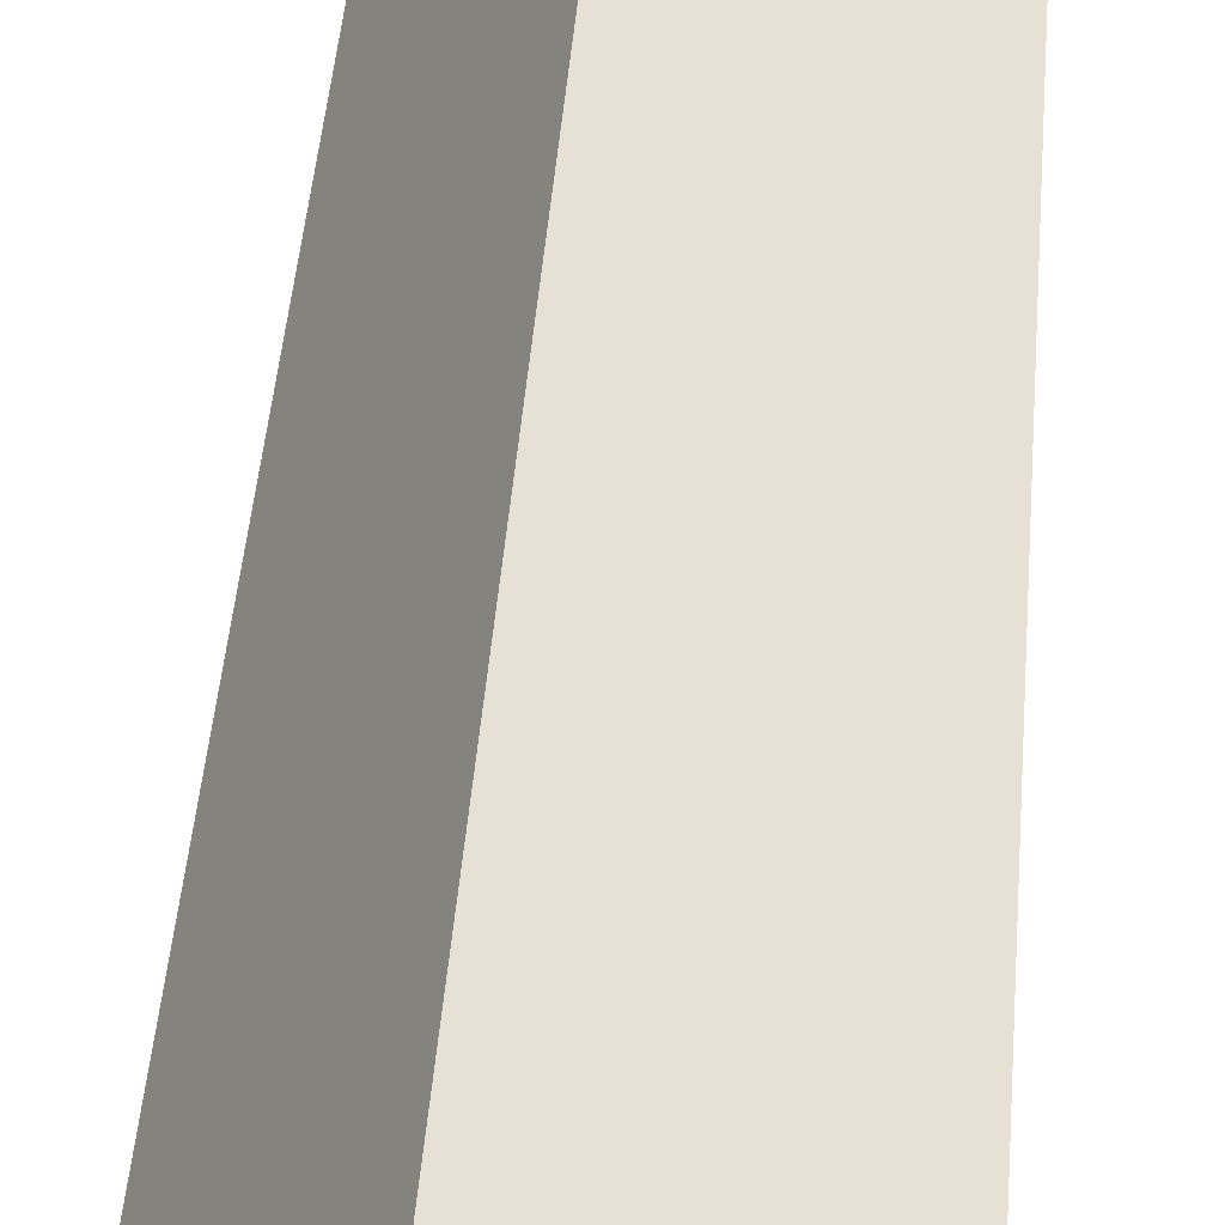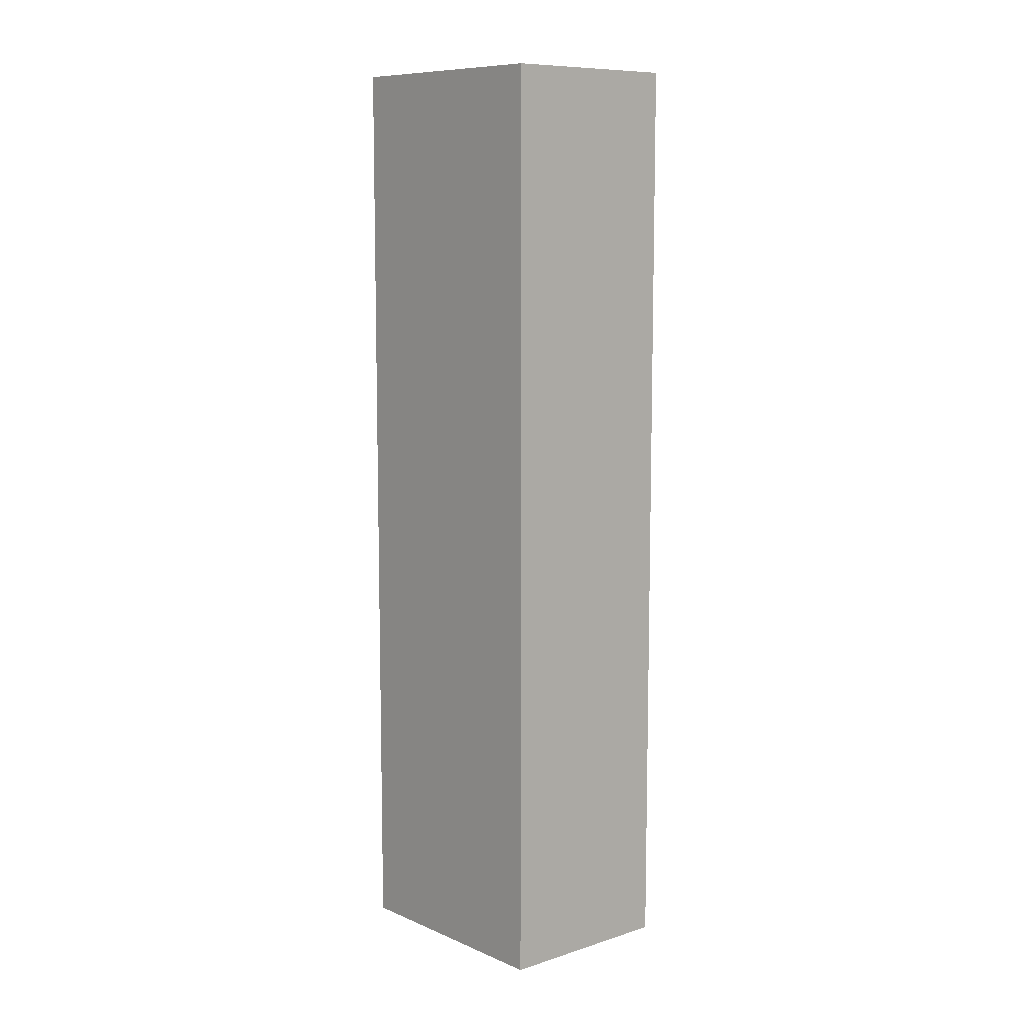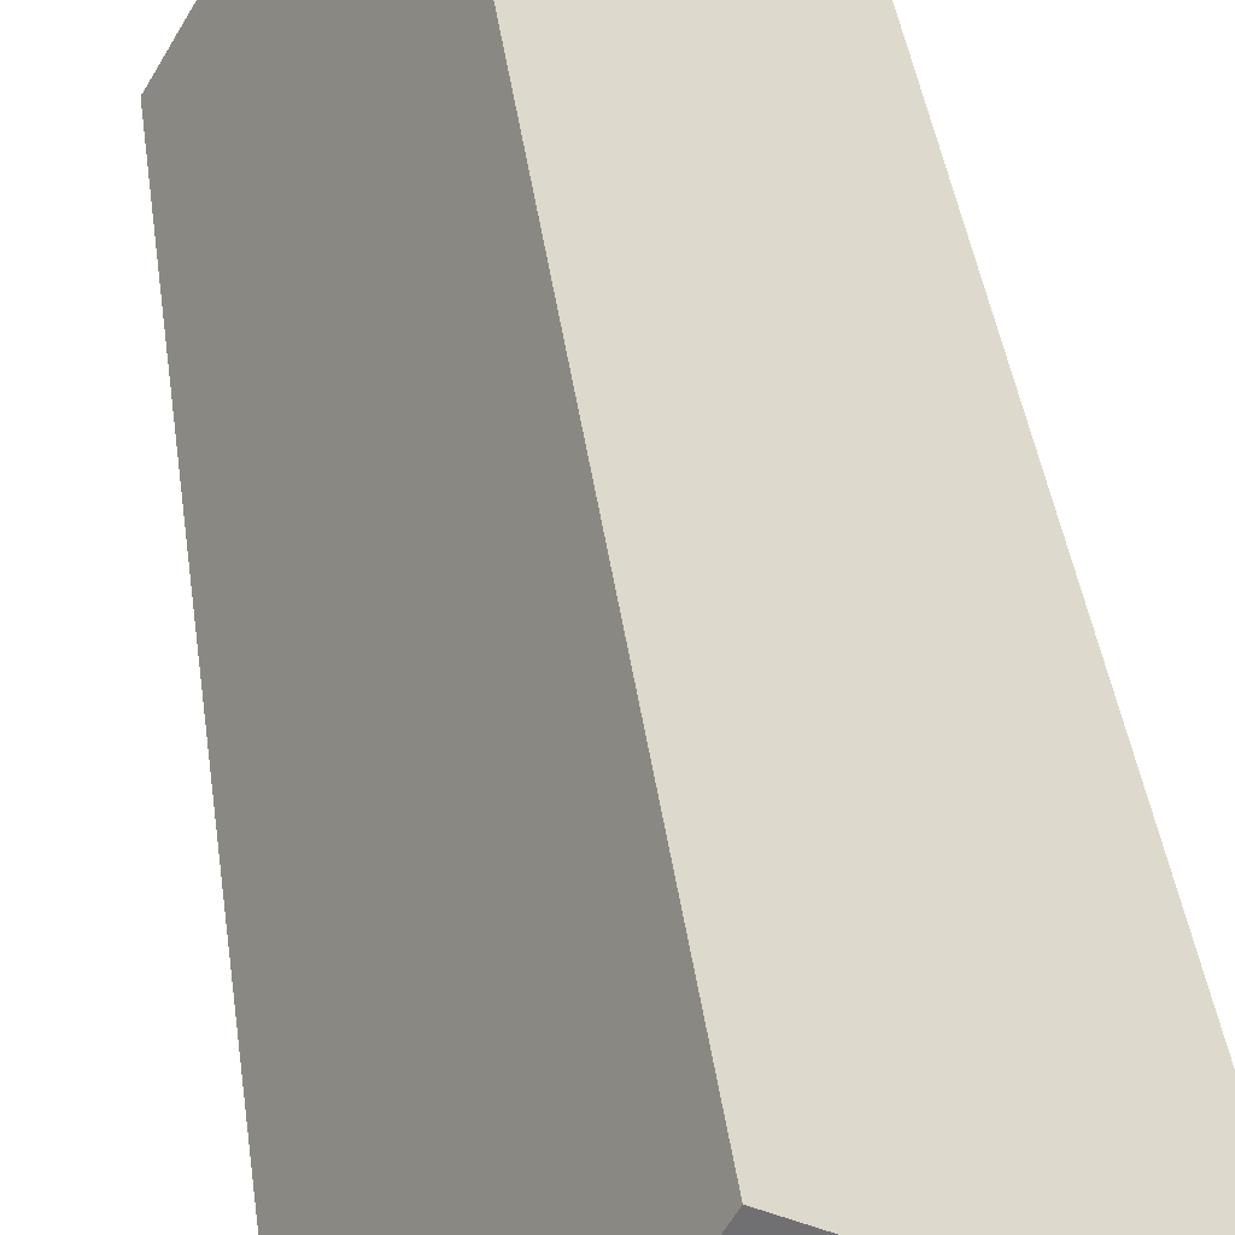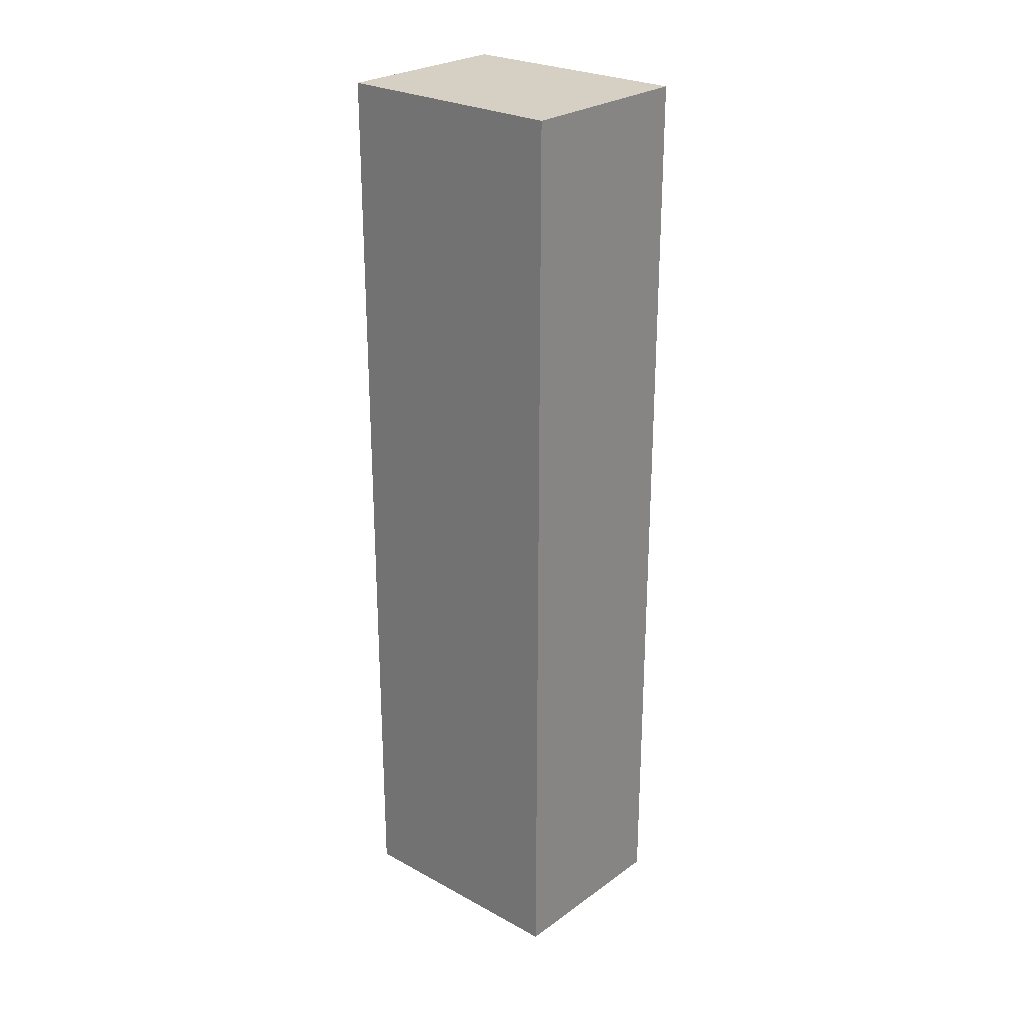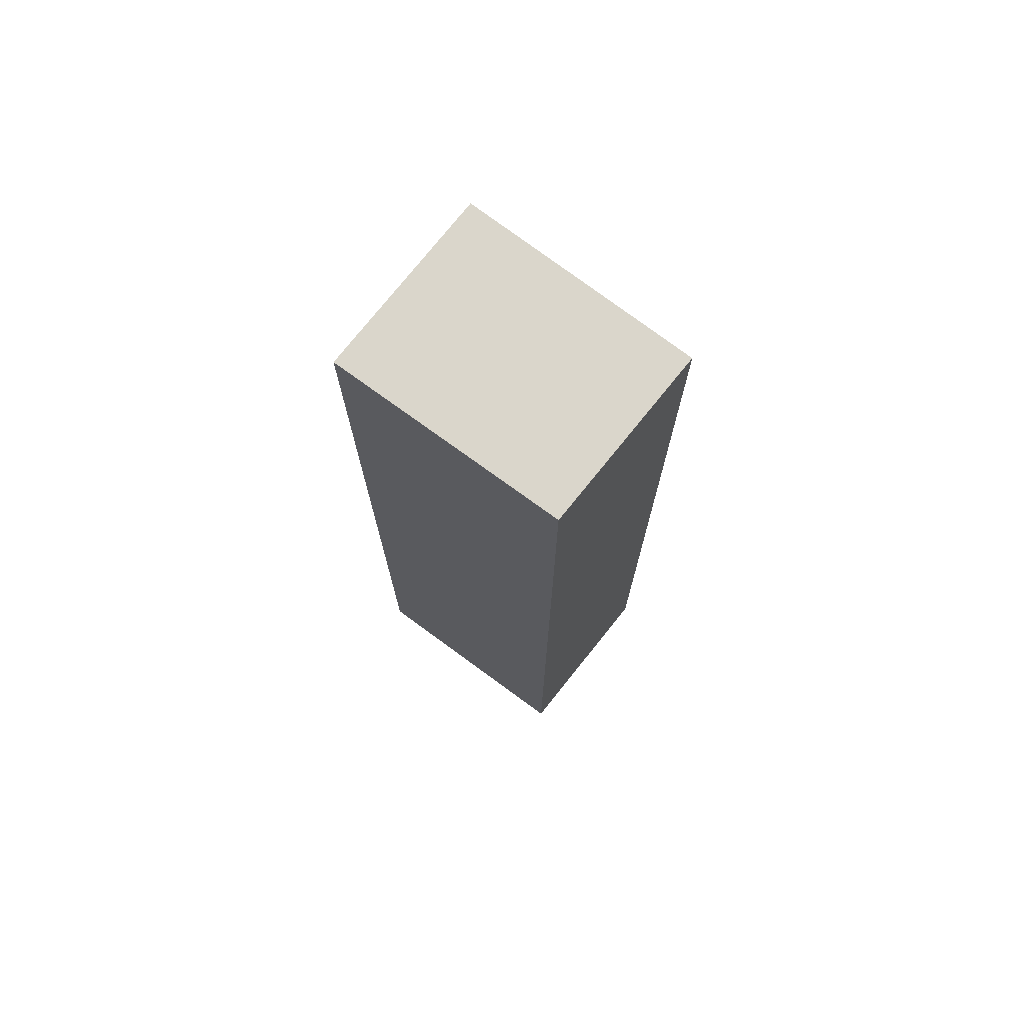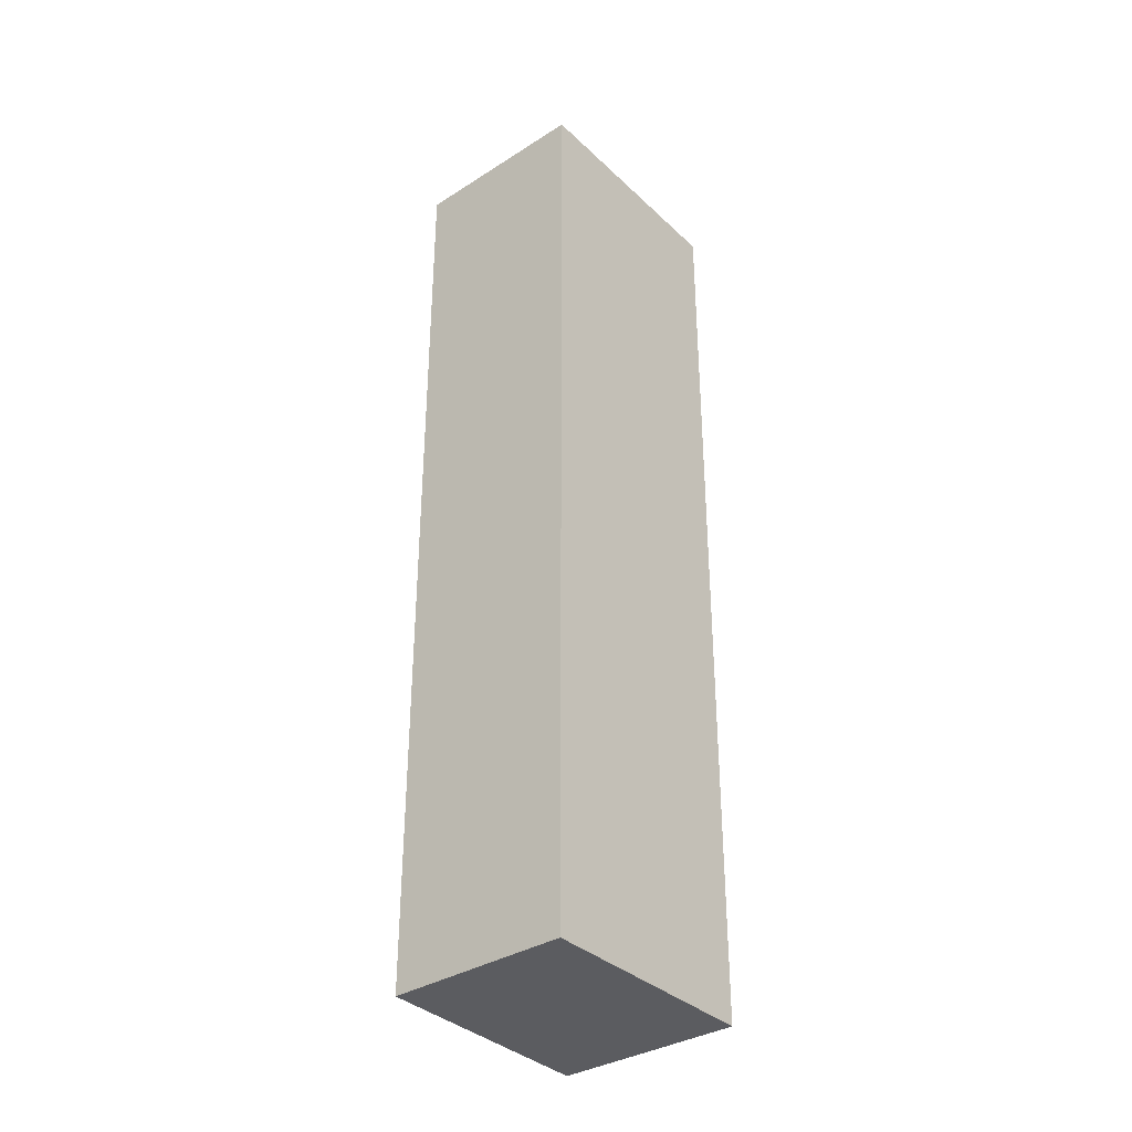
<metadata>
{"format":"obj","ext":"obj","renderer":"f3d","projection":"perspective","resolution":1024,"background":"white","views":[{"elev":42.1,"azim":4.3,"up":"+Z"},{"elev":9.3,"azim":-12.5,"up":"+Y"},{"elev":35.4,"azim":-6.8,"up":"+Z"},{"elev":26.0,"azim":159.5,"up":"+Y"},{"elev":73.8,"azim":-24.1,"up":"+Y"},{"elev":-35.0,"azim":67.6,"up":"+Y"}]}
</metadata>
<code>
v  1.563 12.56 2.748
v  2.222 12.56 -1.177
v  0 12.56 7.692e-16
v  3.749 12.56 1.624
v  2.222 7.207e-17 -1.177
v  0 0 0
v  1.563 -1.683e-16 2.748
v  3.749 -9.944e-17 1.624
g defaultobject
f 1 2 3
f 2 1 4
f 5 3 2
f 3 5 6
f 6 1 3
f 1 6 7
f 7 4 1
f 4 7 8
f 8 2 4
f 2 8 5
f 5 7 6
f 7 5 8

</code>
